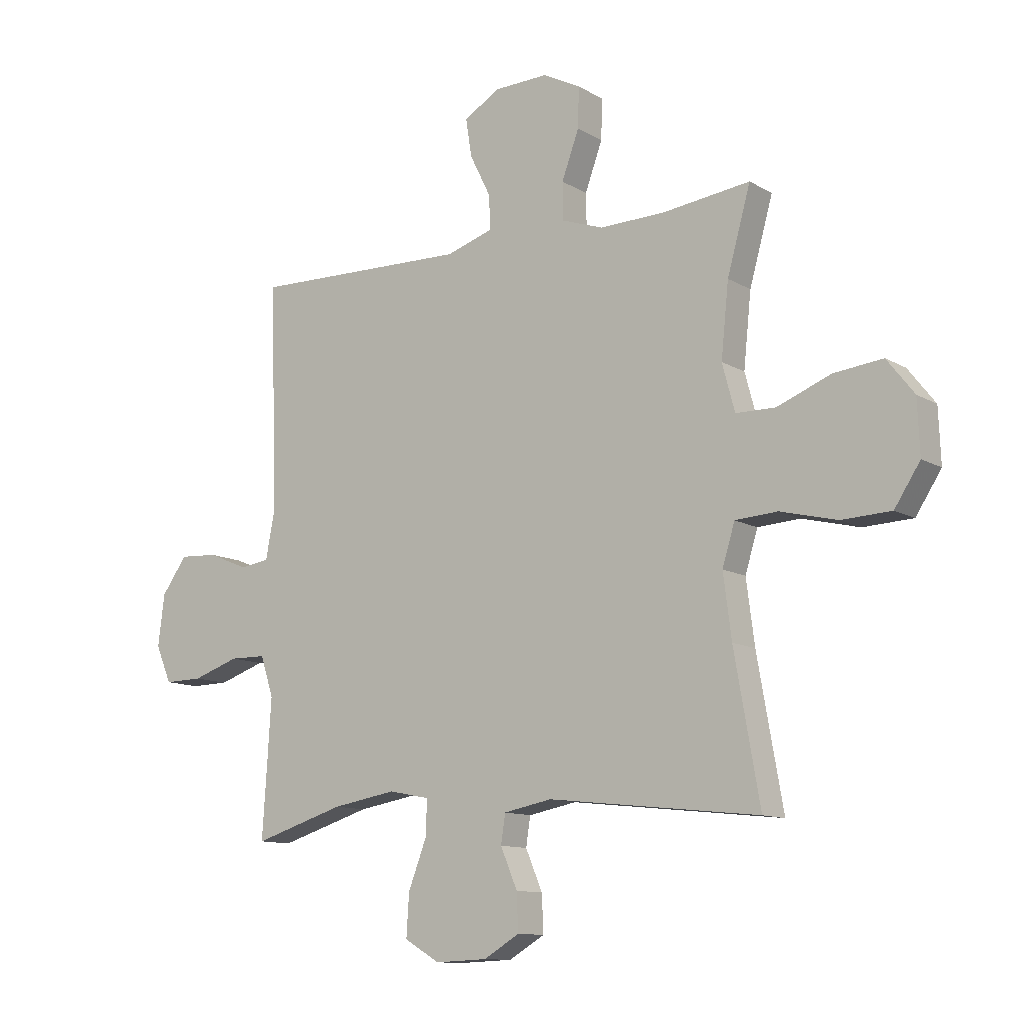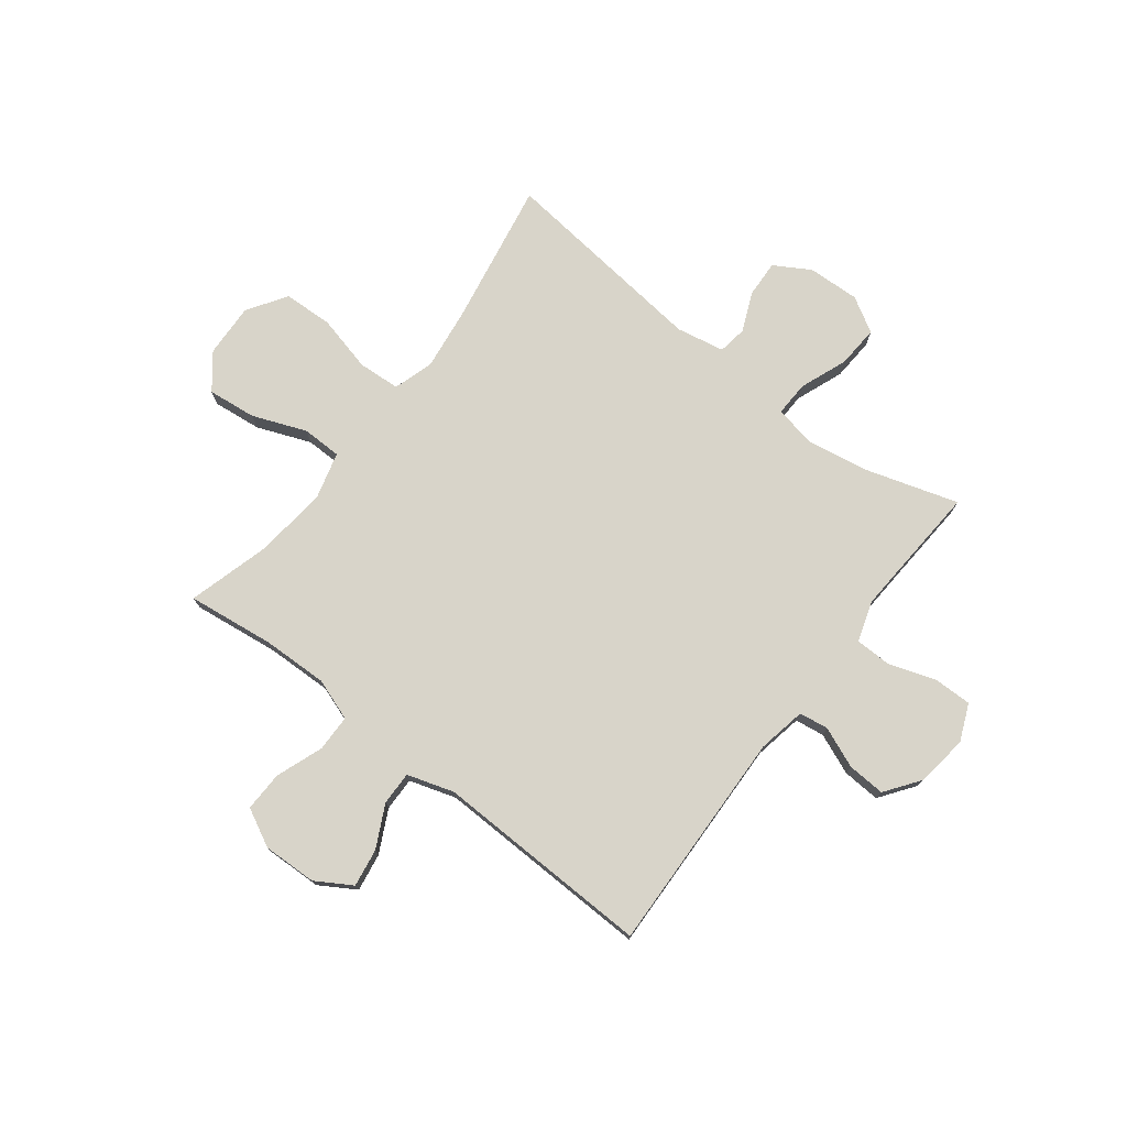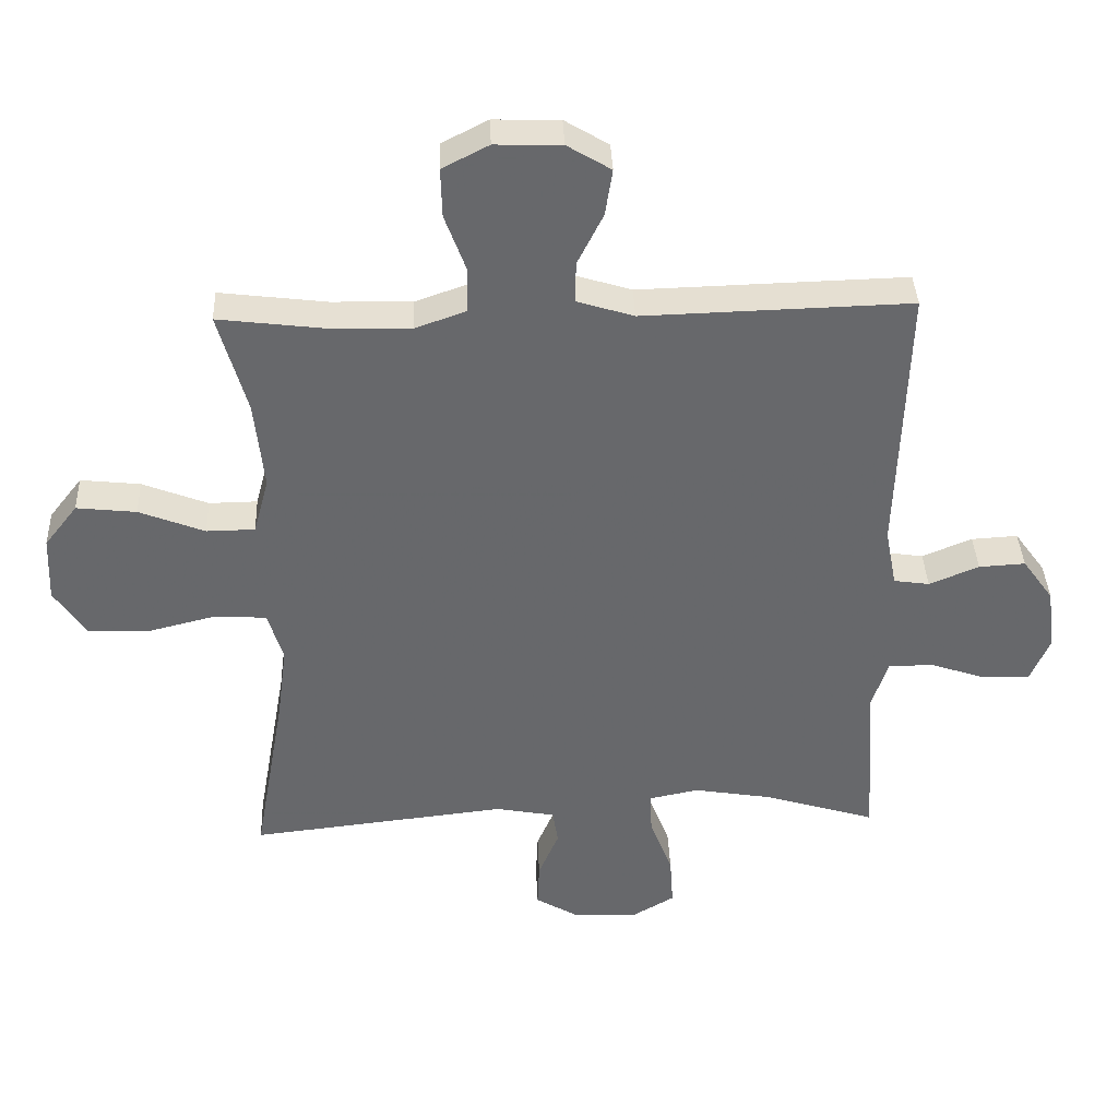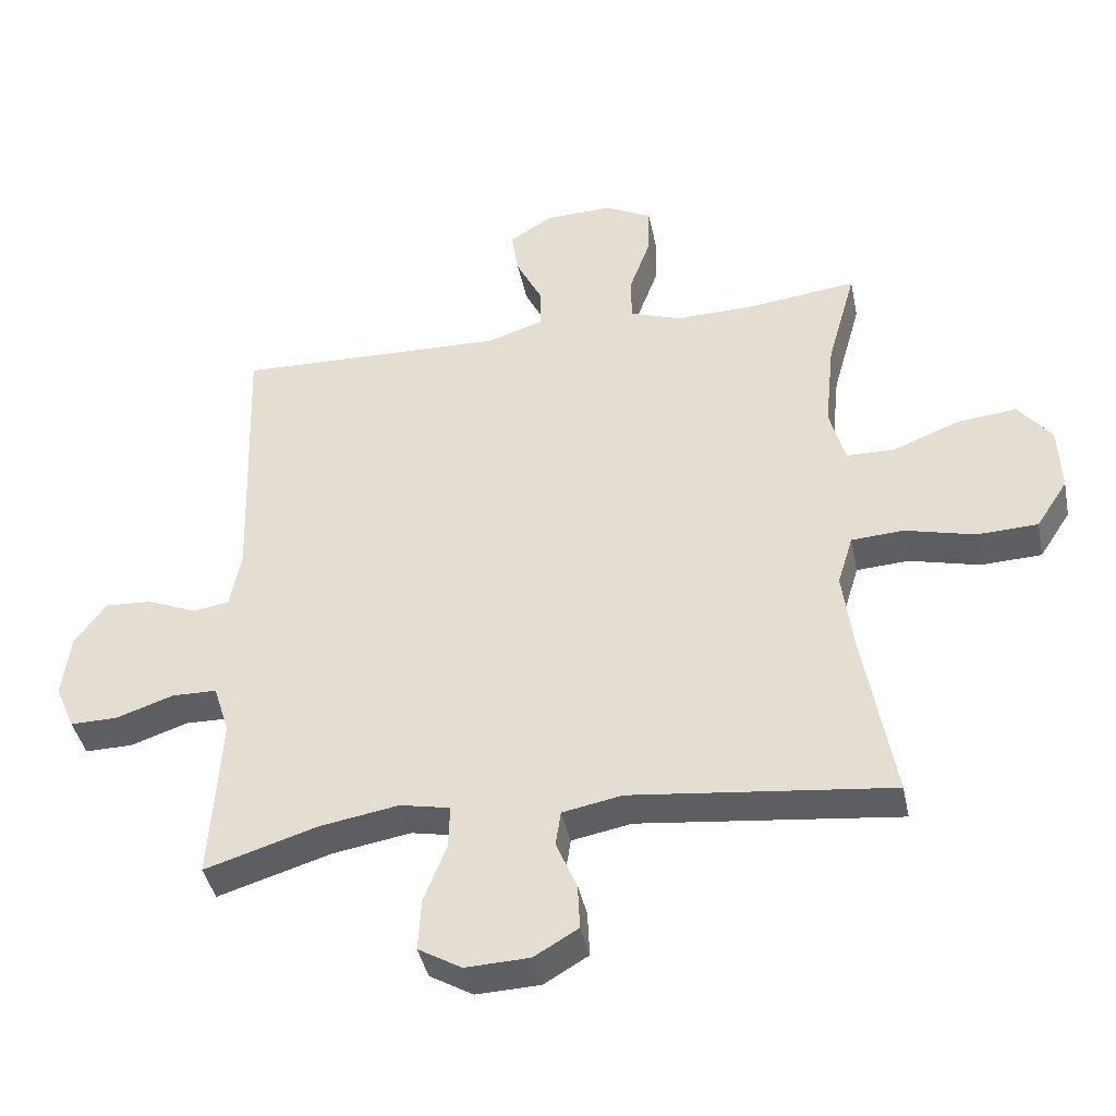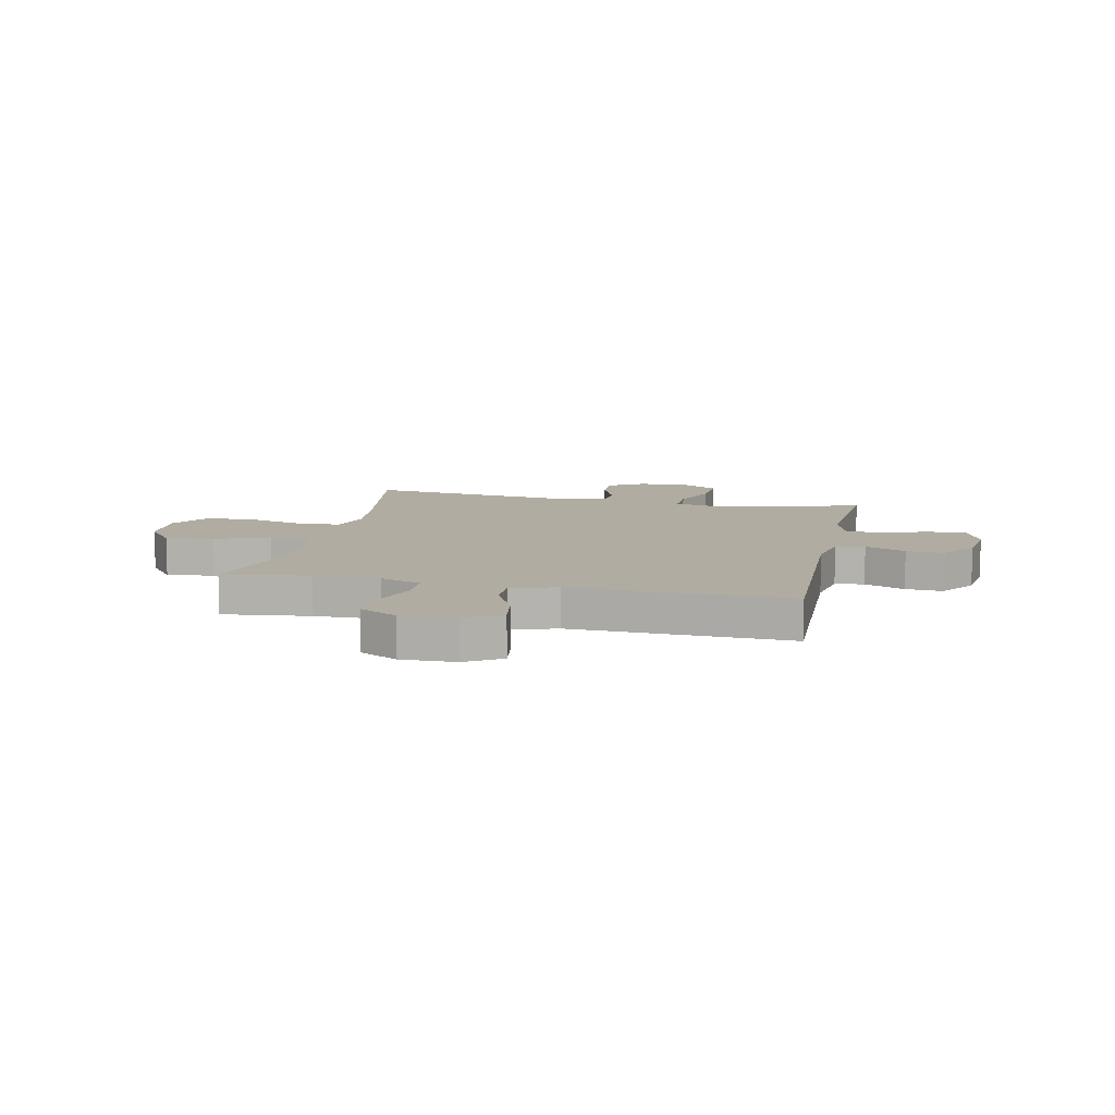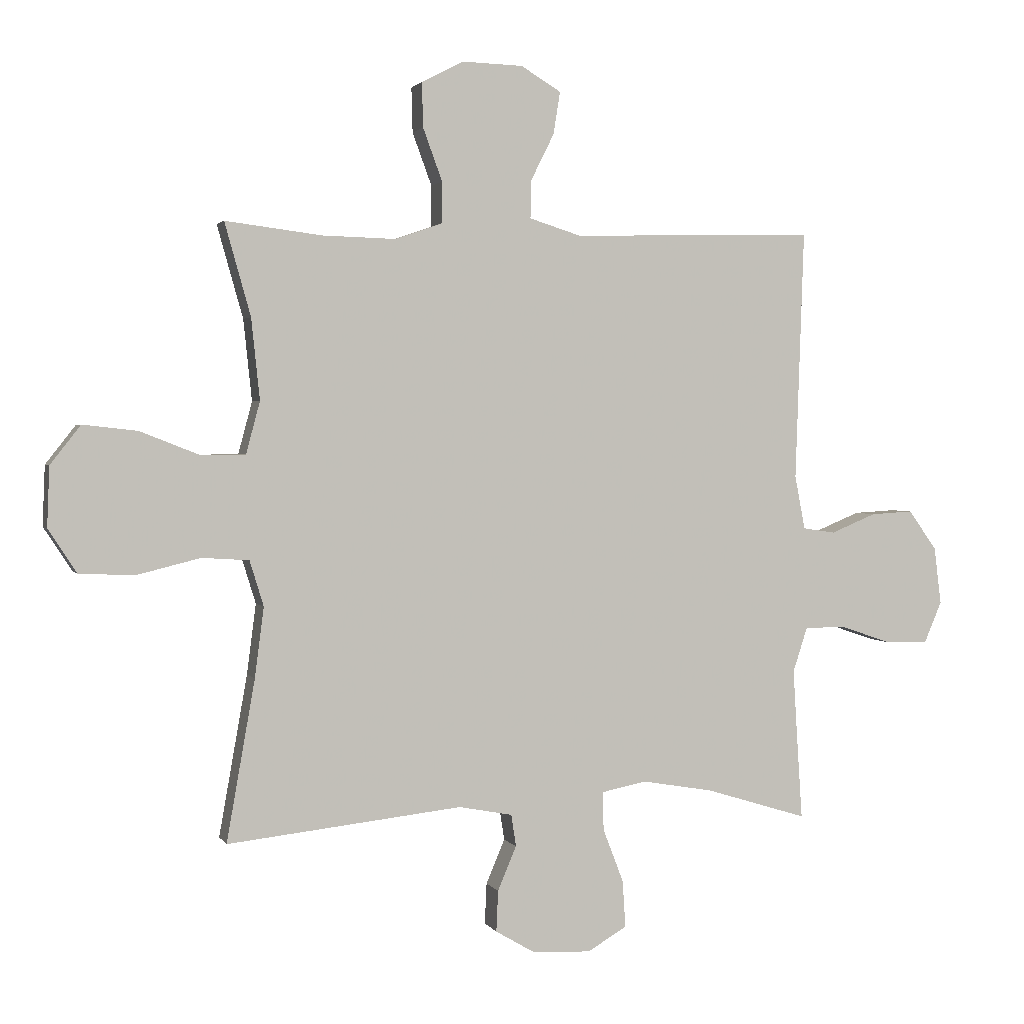
<metadata>
{"format":"obj","ext":"obj","renderer":"f3d","projection":"perspective","resolution":1024,"background":"white","views":[{"elev":-11.4,"azim":-144.2,"up":"+Z"},{"elev":75.6,"azim":37.6,"up":"+Y"},{"elev":37.9,"azim":-2.4,"up":"+Z"},{"elev":-40.8,"azim":-168.5,"up":"+Z"},{"elev":10.2,"azim":12.4,"up":"+Y"},{"elev":2.0,"azim":-16.5,"up":"+Z"}]}
</metadata>
<code>
v 0.5 0.07 -0.5
v 0.331 0.07 -0.448
v 0.213 0.07 -0.428
v 0.138 0.07 -0.443
v 0.14 0.07 -0.507
v 0.174 0.07 -0.595
v 0.179 0.07 -0.673
v 0.114 0.07 -0.711
v 0.018 0.07 -0.707
v -0.048 0.07 -0.668
v -0.045 0.07 -0.6
v -0.014 0.07 -0.527
v -0.022 0.07 -0.474
v -0.111 0.07 -0.457
v -0.5 0.07 -0.5
v -0.453 0.07 -0.234
v -0.438 0.07 -0.118
v -0.461 0.07 -0.043
v -0.539 0.07 -0.038
v -0.644 0.07 -0.064
v -0.735 0.07 -0.06
v -0.782 0.07 0.012
v -0.778 0.07 0.111
v -0.728 0.07 0.175
v -0.638 0.07 0.165
v -0.539 0.07 0.126
v -0.466 0.07 0.127
v -0.443 0.07 0.213
v -0.457 0.07 0.347
v -0.5 0.07 0.5
v -0.339 0.07 0.48
v -0.218 0.07 0.477
v -0.141 0.07 0.504
v -0.14 0.07 0.572
v -0.172 0.07 0.659
v -0.174 0.07 0.733
v -0.104 0.07 0.769
v -0.004 0.07 0.766
v 0.062 0.07 0.726
v 0.051 0.07 0.656
v 0.012 0.07 0.578
v 0.011 0.07 0.516
v 0.097 0.07 0.489
v 0.5 0.07 0.5
v 0.486 0.07 0.086
v 0.503 0.07 -0.003
v 0.557 0.07 -0.011
v 0.632 0.07 0.02
v 0.702 0.07 0.024
v 0.749 0.07 -0.041
v 0.761 0.07 -0.136
v 0.732 0.07 -0.204
v 0.661 0.07 -0.203
v 0.575 0.07 -0.174
v 0.508 0.07 -0.175
v 0.484 0.07 -0.249
v 0.491 0.07 -0.363
v 0.5 0 -0.5
v 0.331 0 -0.448
v 0.213 0 -0.428
v 0.138 0 -0.443
v 0.14 0 -0.507
v 0.174 0 -0.595
v 0.179 0 -0.673
v 0.114 0 -0.711
v 0.018 0 -0.707
v -0.048 0 -0.668
v -0.045 0 -0.6
v -0.014 0 -0.527
v -0.022 0 -0.474
v -0.111 0 -0.457
v -0.5 0 -0.5
v -0.453 0 -0.234
v -0.438 0 -0.118
v -0.461 0 -0.043
v -0.539 0 -0.038
v -0.644 0 -0.064
v -0.735 0 -0.06
v -0.782 0 0.012
v -0.778 0 0.111
v -0.728 0 0.175
v -0.638 0 0.165
v -0.539 0 0.126
v -0.466 0 0.127
v -0.443 0 0.213
v -0.457 0 0.347
v -0.5 0 0.5
v -0.339 0 0.48
v -0.218 0 0.477
v -0.141 0 0.504
v -0.14 0 0.572
v -0.172 0 0.659
v -0.174 0 0.733
v -0.104 0 0.769
v -0.004 0 0.766
v 0.062 0 0.726
v 0.051 0 0.656
v 0.012 0 0.578
v 0.011 0 0.516
v 0.097 0 0.489
v 0.5 0 0.5
v 0.486 0 0.086
v 0.503 0 -0.003
v 0.557 0 -0.011
v 0.632 0 0.02
v 0.702 0 0.024
v 0.749 0 -0.041
v 0.761 0 -0.136
v 0.732 0 -0.204
v 0.661 0 -0.203
v 0.575 0 -0.174
v 0.508 0 -0.175
v 0.484 0 -0.249
v 0.491 0 -0.363
f 51 52 53 54
f 51 54 55
f 50 51 55
f 47 48 49 50
f 46 47 50 55
f 45 46 55 56
f 43 44 45
f 42 43 45 56
f 38 39 40 41
f 38 41 42
f 37 38 42
f 34 35 36 37
f 33 34 37 42
f 32 33 42 56
f 29 30 31
f 28 29 31 32
f 27 28 32 56
f 23 24 25 26
f 19 20 21 22
f 18 19 22 23
f 14 15 16
f 13 14 16 17
f 9 10 11 12
f 9 12 13
f 8 9 13
f 5 6 7 8
f 4 5 8 13
f 3 4 13 17
f 57 1 2
f 18 23 26 27
f 18 27 56 57
f 17 18 57
f 2 3 17 57
f 111 110 109 108
f 112 111 108
f 112 108 107
f 107 106 105 104
f 112 107 104 103
f 113 112 103 102
f 102 101 100
f 113 102 100 99
f 98 97 96 95
f 99 98 95
f 99 95 94
f 94 93 92 91
f 99 94 91 90
f 113 99 90 89
f 88 87 86
f 89 88 86 85
f 113 89 85 84
f 83 82 81 80
f 79 78 77 76
f 80 79 76 75
f 73 72 71
f 74 73 71 70
f 69 68 67 66
f 70 69 66
f 70 66 65
f 65 64 63 62
f 70 65 62 61
f 74 70 61 60
f 59 58 114
f 84 83 80 75
f 114 113 84 75
f 114 75 74
f 114 74 60 59
f 1 58 59 2
f 2 59 60 3
f 3 60 61 4
f 4 61 62 5
f 5 62 63 6
f 6 63 64 7
f 7 64 65 8
f 8 65 66 9
f 9 66 67 10
f 10 67 68 11
f 11 68 69 12
f 12 69 70 13
f 13 70 71 14
f 14 71 72 15
f 15 72 73 16
f 16 73 74 17
f 17 74 75 18
f 18 75 76 19
f 19 76 77 20
f 20 77 78 21
f 21 78 79 22
f 22 79 80 23
f 23 80 81 24
f 24 81 82 25
f 25 82 83 26
f 26 83 84 27
f 27 84 85 28
f 28 85 86 29
f 29 86 87 30
f 30 87 88 31
f 31 88 89 32
f 32 89 90 33
f 33 90 91 34
f 34 91 92 35
f 35 92 93 36
f 36 93 94 37
f 37 94 95 38
f 38 95 96 39
f 39 96 97 40
f 40 97 98 41
f 41 98 99 42
f 42 99 100 43
f 43 100 101 44
f 44 101 102 45
f 45 102 103 46
f 46 103 104 47
f 47 104 105 48
f 48 105 106 49
f 49 106 107 50
f 50 107 108 51
f 51 108 109 52
f 52 109 110 53
f 53 110 111 54
f 54 111 112 55
f 55 112 113 56
f 56 113 114 57
f 57 114 58 1

</code>
